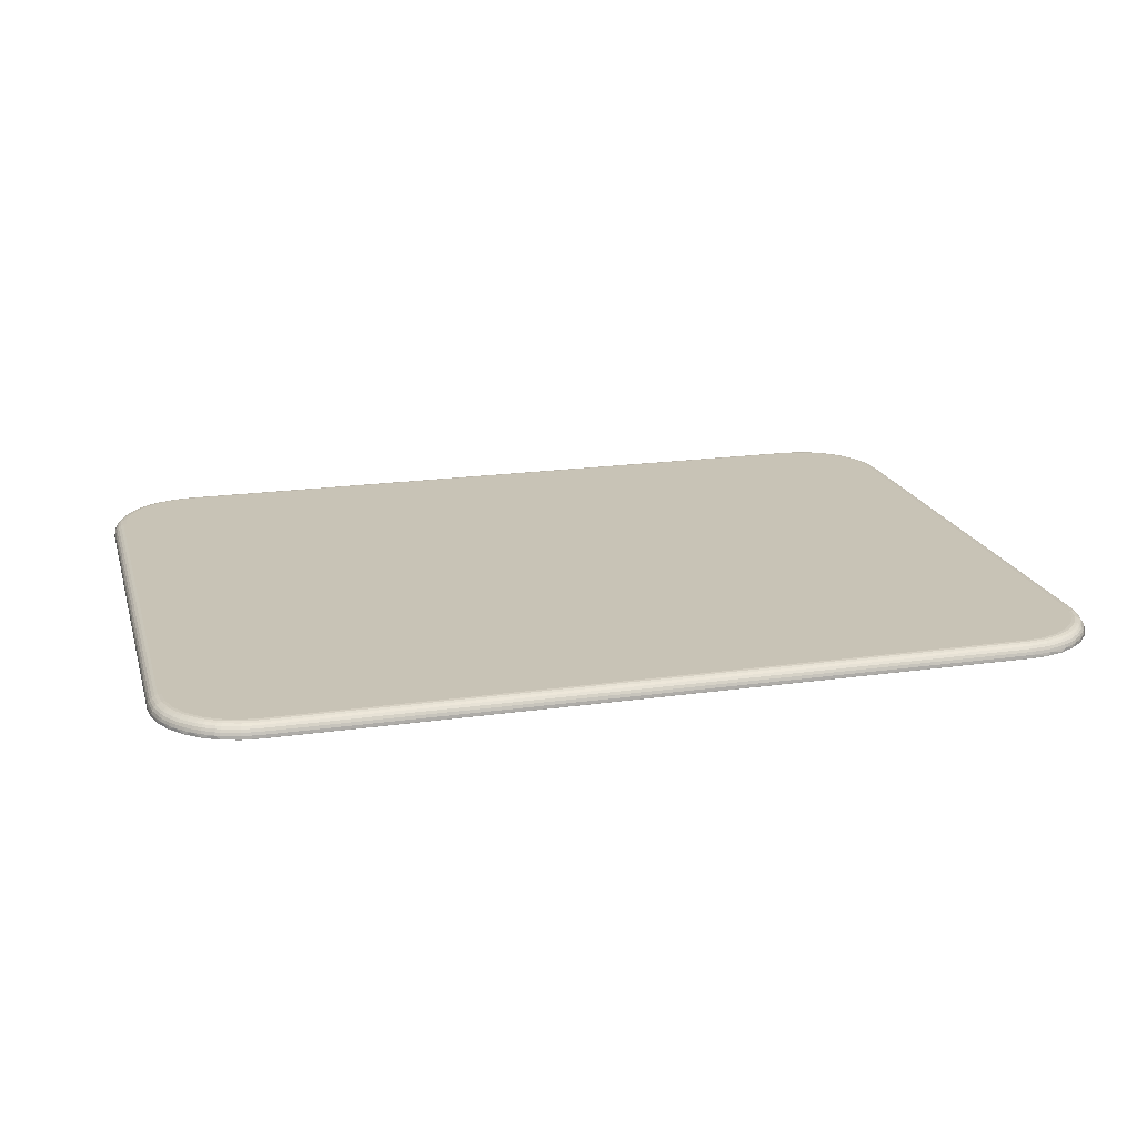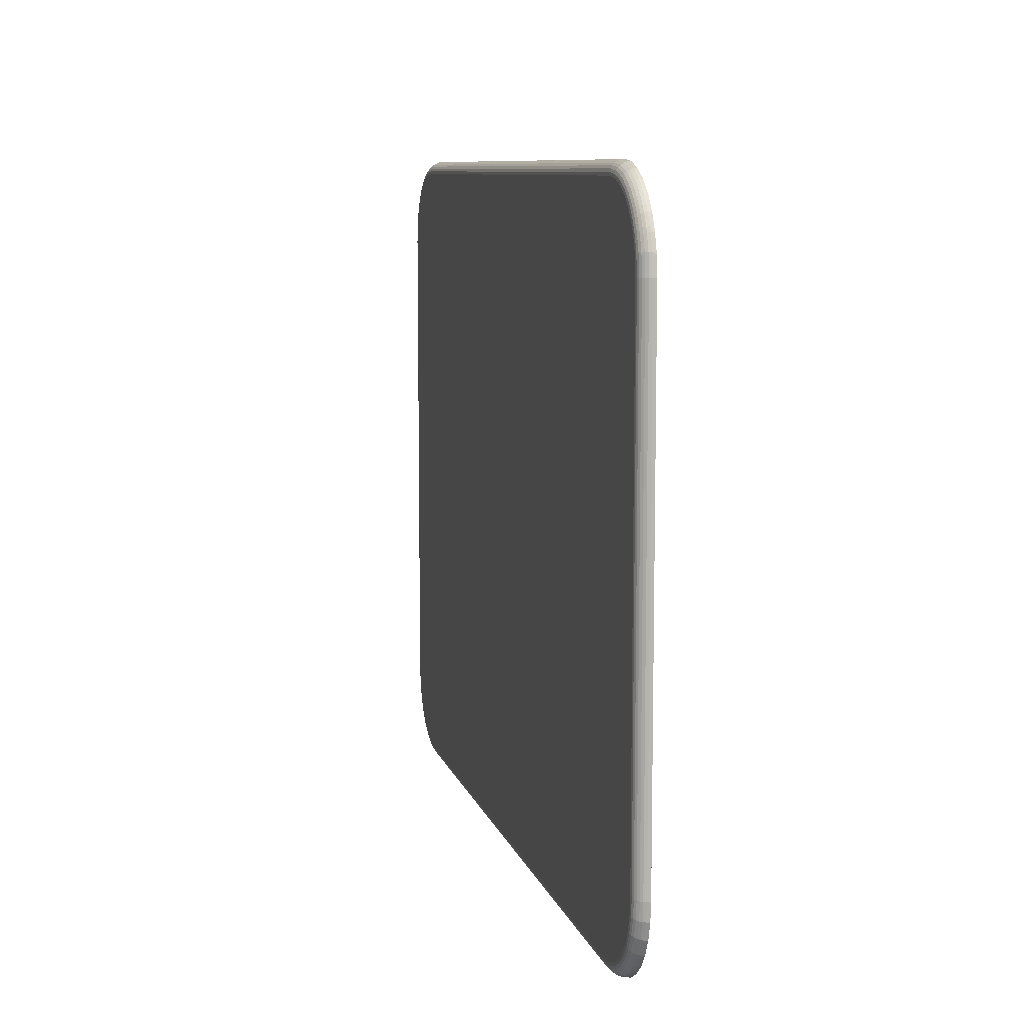
<metadata>
{"format":"obj","ext":"obj","renderer":"f3d","projection":"perspective","resolution":1024,"background":"white","views":[{"elev":19.4,"azim":165.2,"up":"+Z"},{"elev":8.7,"azim":76.6,"up":"+Y"}]}
</metadata>
<code>
v -10 5.5 0
v -10 -5.5 0
v -10 -5.5 0.01
v -10 5.5 0.01
v -9.962 -5.89 0
v -9.962 -5.89 0.01
v -9.848 -6.265 0
v -9.848 -6.265 0.01
v -9.663 -6.611 0
v -9.663 -6.611 0.01
v -9.414 -6.914 0
v -9.414 -6.914 0.01
v -9.111 -7.163 0
v -9.111 -7.163 0.01
v -8.765 -7.348 0
v -8.765 -7.348 0.01
v -8.39 -7.462 0
v -8.39 -7.462 0.01
v -8 -7.5 0
v -8 -7.5 0.01
v -9.993 5.5 0.07453
v -9.993 -5.5 0.07453
v -9.971 5.5 0.1358
v -9.971 -5.5 0.1358
v -9.937 5.5 0.1908
v -9.937 -5.5 0.1908
v -9.891 5.5 0.2367
v -9.891 -5.5 0.2367
v -9.836 5.5 0.2713
v -9.836 -5.5 0.2713
v -9.775 5.5 0.2927
v -9.775 -5.5 0.2927
v -9.71 5.5 0.3
v -9.71 -5.5 0.3
v 9.848 -6.265 0
v 9.414 -6.914 0
v 9.111 -7.163 0
v 9.663 -6.611 0
v 8 -7.5 0
v 8.765 -7.348 0
v 8.39 -7.462 0
v 9.962 -5.89 0
v 10 -5.5 0
v 9.663 6.611 0
v 9.962 5.89 0
v 10 5.5 0
v 9.848 6.265 0
v 9.111 7.163 0
v 9.414 6.914 0
v 8.39 7.462 0
v 8.765 7.348 0
v 8 7.5 0
v -8 7.5 0
v -9.848 6.265 0
v -9.962 5.89 0
v -9.414 6.914 0
v -8.39 7.462 0
v -8.765 7.348 0
v -9.111 7.163 0
v -9.663 6.611 0
v -8 7.5 0.01
v -8.39 7.462 0.01
v -8.765 7.348 0.01
v -9.111 7.163 0.01
v -9.414 6.914 0.01
v -9.663 6.611 0.01
v -9.848 6.265 0.01
v -9.962 5.89 0.01
v -9.541 -6.729 0.1358
v -9.61 -6.576 0.1908
v -9.639 -6.595 0.1358
v -9.514 -6.708 0.1908
v -8.378 -7.4 0.1908
v -8.741 -7.289 0.1908
v -8.385 -7.433 0.1358
v -9.337 -6.837 0.2367
v -9.478 -6.679 0.2367
v -9.369 -6.869 0.1908
v -8.754 -7.321 0.1358
v -9.107 -7.157 0.07453
v -8.763 -7.341 0.07453
v -9.776 -6.355 0.1358
v -9.657 -6.607 0.07453
v -9.795 -6.365 0.07453
v -8 -7.275 0.2927
v -8.346 -7.24 0.2927
v -8 -7.336 0.2713
v -8 -7.21 0.3
v -8.381 -7.167 0.3
v -9.337 -6.566 0.3
v -9.255 -6.755 0.2927
v -9.066 -6.837 0.3
v -8.358 -7.301 0.2713
v -9.106 -6.887 0.2927
v -9.145 -6.935 0.2713
v -8.369 -7.354 0.2367
v -8.724 -7.247 0.2367
v -9.298 -6.798 0.2713
v -9.572 -6.55 0.2367
v -9.242 -7.058 0.07453
v -9.435 -6.645 0.2713
v -9.095 -7.139 0.1358
v -9.745 -6.34 0.1908
v -8.703 -7.196 0.2713
v -9.526 -6.52 0.2713
v -9.387 -6.606 0.2927
v -9.229 -7.041 0.1358
v -9.943 -5.943 0.07453
v -9.076 -7.11 0.1908
v -9.409 -6.909 0.07453
v -9.704 -6.32 0.2367
v -8.742 -7.041 0.3
v -8.679 -7.139 0.2927
v -9.541 -6.242 0.3
v -9.475 -6.486 0.2927
v -9.208 -7.014 0.1908
v -9.922 -5.939 0.1358
v -9.05 -7.072 0.2367
v -9.394 -6.894 0.1358
v -9.654 -6.297 0.2713
v -9.888 -5.931 0.1908
v -9.558 -6.742 0.07453
v -9.179 -6.978 0.2367
v -9.599 -6.27 0.2927
v -9.843 -5.921 0.2367
v -9.02 -7.026 0.2713
v -9.79 -5.909 0.2713
v -9.73 -5.895 0.2927
v -9.667 -5.881 0.3
v -8 -7.493 0.07453
v -8.389 -7.454 0.07453
v -8.986 -6.975 0.2927
v -8 -7.471 0.1358
v -8 -7.437 0.1908
v -8 -7.391 0.2367
v 8 -7.5 0.01
v 9.337 -6.566 0.3
v 9.541 -6.242 0.3
v 9.066 -6.837 0.3
v 8.742 -7.041 0.3
v 9.71 -5.5 0.3
v 8 -7.21 0.3
v 9.667 -5.881 0.3
v 8.381 -7.167 0.3
v 9.541 6.242 0.3
v 9.337 6.566 0.3
v 9.667 5.881 0.3
v 9.71 5.5 0.3
v 8.742 7.041 0.3
v 8.381 7.167 0.3
v 9.066 6.837 0.3
v 8 7.21 0.3
v -8 7.21 0.3
v -8.381 7.167 0.3
v -8.742 7.041 0.3
v -9.337 6.566 0.3
v -9.667 5.881 0.3
v -9.541 6.242 0.3
v -9.066 6.837 0.3
v -9.229 7.041 0.1358
v -9.076 7.11 0.1908
v -9.095 7.139 0.1358
v -9.208 7.014 0.1908
v -9.9 5.878 0.1908
v -9.789 6.241 0.1908
v -9.933 5.885 0.1358
v -9.337 6.837 0.2367
v -9.179 6.978 0.2367
v -9.369 6.869 0.1908
v -9.821 6.254 0.1358
v -9.657 6.607 0.07453
v -9.841 6.263 0.07453
v -8.855 7.276 0.1358
v -9.107 7.157 0.07453
v -8.865 7.295 0.07453
v -9.74 5.846 0.2927
v -9.255 6.755 0.2927
v -9.801 5.858 0.2713
v -9.387 6.606 0.2927
v -9.435 6.645 0.2713
v -9.854 5.869 0.2367
v -9.747 6.224 0.2367
v -9.298 6.798 0.2713
v -9.05 7.072 0.2367
v -9.558 6.742 0.07453
v -9.145 6.935 0.2713
v -9.639 6.595 0.1358
v -8.84 7.245 0.1908
v -9.696 6.203 0.2713
v -9.02 7.026 0.2713
v -9.106 6.887 0.2927
v -9.541 6.729 0.1358
v -8.443 7.443 0.07453
v -9.61 6.576 0.1908
v -8 7.493 0.07453
v -9.409 6.909 0.07453
v -8.82 7.204 0.2367
v -9.639 6.179 0.2927
v -8.986 6.975 0.2927
v -9.514 6.708 0.1908
v -8.439 7.422 0.1358
v -8 7.471 0.1358
v -9.572 6.55 0.2367
v -9.394 6.894 0.1358
v -8.797 7.154 0.2713
v -8.431 7.388 0.1908
v -8 7.437 0.1908
v -9.242 7.058 0.07453
v -9.478 6.679 0.2367
v -8.77 7.099 0.2927
v -8.421 7.343 0.2367
v -9.526 6.52 0.2713
v -8 7.391 0.2367
v -8.409 7.29 0.2713
v -8 7.336 0.2713
v -8.395 7.23 0.2927
v -8 7.275 0.2927
v -9.954 5.889 0.07453
v -9.475 6.486 0.2927
v 8 7.5 0.01
v 10 5.5 0.01
v 9.962 5.89 0.01
v 9.848 6.265 0.01
v 9.663 6.611 0.01
v 9.414 6.914 0.01
v 9.111 7.163 0.01
v 8.765 7.348 0.01
v 8.39 7.462 0.01
v 10 -5.5 0.01
v 8.39 -7.462 0.01
v 8.765 -7.348 0.01
v 9.111 -7.163 0.01
v 9.414 -6.914 0.01
v 9.663 -6.611 0.01
v 9.848 -6.265 0.01
v 9.962 -5.89 0.01
v 8 -7.493 0.07453
v 8 -7.471 0.1358
v 8 -7.437 0.1908
v 8 -7.391 0.2367
v 8 -7.336 0.2713
v 8 -7.275 0.2927
v 8 7.493 0.07453
v 8 7.471 0.1358
v 8 7.437 0.1908
v 8 7.391 0.2367
v 8 7.336 0.2713
v 8 7.275 0.2927
v 9.541 6.729 0.1358
v 9.639 6.595 0.1358
v 9.558 6.742 0.07453
v 9.599 6.27 0.2927
v 9.639 6.179 0.2927
v 9.654 6.297 0.2713
v 8.385 7.433 0.1358
v 8.754 7.321 0.1358
v 8.389 7.454 0.07453
v 8.763 7.341 0.07453
v 9.891 5.5 0.2367
v 9.79 5.909 0.2713
v 9.836 5.5 0.2713
v 8.855 7.276 0.1358
v 9.696 6.203 0.2713
v 9.747 6.224 0.2367
v 9.394 6.894 0.1358
v 9.514 6.708 0.1908
v 8.865 7.295 0.07453
v 9.843 5.921 0.2367
v 9.369 6.869 0.1908
v 9.73 5.895 0.2927
v 8.358 7.301 0.2713
v 9.795 6.365 0.07453
v 9.775 5.5 0.2927
v 8.369 7.354 0.2367
v 9.657 6.607 0.07453
v 8.378 7.4 0.1908
v 8.741 7.289 0.1908
v 9.02 7.026 0.2713
v 9.106 6.887 0.2927
v 9.145 6.935 0.2713
v 8.986 6.975 0.2927
v 9.298 6.798 0.2713
v 9.179 6.978 0.2367
v 9.107 7.157 0.07453
v 9.337 6.837 0.2367
v 8.84 7.245 0.1908
v 9.61 6.576 0.1908
v 8.346 7.24 0.2927
v 9.478 6.679 0.2367
v 8.724 7.247 0.2367
v 9.242 7.058 0.07453
v 9.841 6.263 0.07453
v 9.776 6.355 0.1358
v 9.095 7.139 0.1358
v 9.255 6.755 0.2927
v 8.82 7.204 0.2367
v 9.572 6.55 0.2367
v 8.703 7.196 0.2713
v 9.435 6.645 0.2713
v 9.229 7.041 0.1358
v 9.821 6.254 0.1358
v 9.076 7.11 0.1908
v 9.745 6.34 0.1908
v 9.409 6.909 0.07453
v 9.993 5.5 0.07453
v 8.797 7.154 0.2713
v 9.526 6.52 0.2713
v 8.679 7.139 0.2927
v 9.387 6.606 0.2927
v 9.208 7.014 0.1908
v 9.943 5.943 0.07453
v 9.05 7.072 0.2367
v 9.789 6.241 0.1908
v 9.704 6.32 0.2367
v 8.77 7.099 0.2927
v 9.475 6.486 0.2927
v 9.922 5.939 0.1358
v 9.971 5.5 0.1358
v 9.888 5.931 0.1908
v 9.937 5.5 0.1908
v 9.993 -5.5 0.07453
v 9.971 -5.5 0.1358
v 9.937 -5.5 0.1908
v 9.891 -5.5 0.2367
v 9.836 -5.5 0.2713
v 9.775 -5.5 0.2927
v 9.229 -7.041 0.1358
v 9.076 -7.11 0.1908
v 9.095 -7.139 0.1358
v 9.208 -7.014 0.1908
v 9.9 -5.878 0.1908
v 9.789 -6.241 0.1908
v 9.933 -5.885 0.1358
v 9.337 -6.837 0.2367
v 9.179 -6.978 0.2367
v 9.369 -6.869 0.1908
v 9.821 -6.254 0.1358
v 9.657 -6.607 0.07453
v 9.841 -6.263 0.07453
v 8.855 -7.276 0.1358
v 9.107 -7.157 0.07453
v 8.865 -7.295 0.07453
v 9.74 -5.846 0.2927
v 9.255 -6.755 0.2927
v 9.801 -5.858 0.2713
v 9.387 -6.606 0.2927
v 9.435 -6.645 0.2713
v 9.854 -5.869 0.2367
v 9.747 -6.224 0.2367
v 9.298 -6.798 0.2713
v 9.05 -7.072 0.2367
v 9.558 -6.742 0.07453
v 9.145 -6.935 0.2713
v 9.639 -6.595 0.1358
v 8.84 -7.245 0.1908
v 9.696 -6.203 0.2713
v 9.02 -7.026 0.2713
v 9.106 -6.887 0.2927
v 9.541 -6.729 0.1358
v 8.443 -7.443 0.07453
v 9.61 -6.576 0.1908
v 9.409 -6.909 0.07453
v 8.82 -7.204 0.2367
v 9.639 -6.179 0.2927
v 8.986 -6.975 0.2927
v 9.514 -6.708 0.1908
v 8.439 -7.422 0.1358
v 9.572 -6.55 0.2367
v 9.394 -6.894 0.1358
v 8.797 -7.154 0.2713
v 8.431 -7.388 0.1908
v 9.242 -7.058 0.07453
v 9.478 -6.679 0.2367
v 8.77 -7.099 0.2927
v 8.421 -7.343 0.2367
v 9.526 -6.52 0.2713
v 8.409 -7.29 0.2713
v 8.395 -7.23 0.2927
v 9.954 -5.889 0.07453
v 9.475 -6.486 0.2927
f 1 2 3
f 1 3 4
f 2 5 3
f 3 5 6
f 6 7 8
f 5 7 6
f 8 9 10
f 7 9 8
f 10 11 12
f 9 11 10
f 12 13 14
f 11 13 12
f 14 15 16
f 13 15 14
f 16 17 18
f 15 17 16
f 18 19 20
f 17 19 18
f 21 3 22
f 21 4 3
f 23 22 24
f 23 21 22
f 25 24 26
f 25 23 24
f 27 26 28
f 27 25 26
f 29 28 30
f 29 27 28
f 31 30 32
f 31 29 30
f 33 32 34
f 33 31 32
f 35 36 37
f 35 38 36
f 39 40 41
f 39 37 40
f 39 42 35
f 39 43 42
f 39 35 37
f 44 45 46
f 44 47 45
f 48 49 44
f 50 51 48
f 52 46 43
f 52 43 39
f 52 44 46
f 52 48 44
f 52 50 48
f 15 19 17
f 9 13 11
f 9 15 13
f 9 19 15
f 2 7 5
f 2 9 7
f 2 19 9
f 53 2 1
f 53 39 19
f 53 52 39
f 53 19 2
f 54 1 55
f 56 1 54
f 56 57 53
f 56 58 57
f 56 59 58
f 56 54 60
f 56 53 1
f 53 57 61
f 61 57 62
f 62 58 63
f 57 58 62
f 63 59 64
f 58 59 63
f 64 56 65
f 59 56 64
f 65 60 66
f 56 60 65
f 66 54 67
f 60 54 66
f 67 55 68
f 54 55 67
f 68 1 4
f 55 1 68
f 69 70 71
f 72 70 69
f 73 74 75
f 76 77 78
f 78 77 72
f 75 74 79
f 16 80 14
f 81 80 16
f 71 82 83
f 83 82 84
f 85 86 87
f 88 86 85
f 89 86 88
f 90 91 92
f 87 86 93
f 92 91 94
f 94 91 95
f 96 97 73
f 95 91 98
f 73 97 74
f 72 99 70
f 77 99 72
f 14 100 12
f 80 100 14
f 76 101 77
f 98 101 76
f 79 102 81
f 70 103 71
f 81 102 80
f 71 103 82
f 96 104 97
f 77 105 99
f 93 104 96
f 101 105 77
f 90 106 91
f 91 106 98
f 98 106 101
f 80 107 100
f 102 107 80
f 8 108 6
f 74 109 79
f 79 109 102
f 6 108 22
f 84 108 8
f 100 110 12
f 99 111 70
f 70 111 103
f 112 113 89
f 86 113 93
f 114 115 90
f 89 113 86
f 90 115 106
f 93 113 104
f 109 116 102
f 101 115 105
f 106 115 101
f 22 117 24
f 102 116 107
f 82 117 84
f 97 118 74
f 108 117 22
f 84 117 108
f 74 118 109
f 100 119 110
f 105 120 99
f 6 22 3
f 99 120 111
f 103 121 82
f 107 119 100
f 24 121 26
f 12 122 10
f 117 121 24
f 110 122 12
f 82 121 117
f 118 123 109
f 114 124 115
f 109 123 116
f 105 124 120
f 115 124 105
f 103 125 121
f 97 126 118
f 26 125 28
f 104 126 97
f 121 125 26
f 116 78 107
f 111 125 103
f 111 127 125
f 107 78 119
f 28 127 30
f 122 83 10
f 125 127 28
f 120 127 111
f 119 69 110
f 124 128 120
f 110 69 122
f 120 128 127
f 127 128 30
f 129 128 114
f 34 128 129
f 30 128 32
f 32 128 34
f 118 95 123
f 130 131 20
f 114 128 124
f 20 131 18
f 126 95 118
f 113 132 104
f 92 132 112
f 133 75 130
f 112 132 113
f 104 132 126
f 116 76 78
f 130 75 131
f 123 76 116
f 134 73 133
f 122 71 83
f 133 73 75
f 69 71 122
f 18 81 16
f 78 72 119
f 119 72 69
f 131 81 18
f 92 94 132
f 135 96 134
f 126 94 95
f 132 94 126
f 10 84 8
f 134 96 73
f 83 84 10
f 75 79 131
f 131 79 81
f 123 98 76
f 87 93 135
f 95 98 123
f 135 93 96
f 19 39 136
f 19 136 20
f 137 138 139
f 139 138 140
f 141 142 143
f 143 142 138
f 140 142 144
f 138 142 140
f 145 146 147
f 147 146 148
f 149 150 151
f 151 152 146
f 148 152 141
f 141 152 142
f 146 152 148
f 150 152 151
f 152 88 142
f 112 114 92
f 92 114 90
f 112 129 114
f 88 34 89
f 89 34 112
f 112 34 129
f 152 153 88
f 88 33 34
f 153 33 88
f 154 155 153
f 33 156 157
f 157 156 158
f 153 156 33
f 155 156 153
f 155 159 156
f 160 161 162
f 163 161 160
f 164 165 166
f 167 168 169
f 169 168 163
f 166 165 170
f 67 171 66
f 172 171 67
f 162 173 174
f 174 173 175
f 31 176 29
f 33 176 31
f 157 176 33
f 159 177 156
f 29 176 178
f 156 177 179
f 179 177 180
f 181 182 164
f 180 177 183
f 164 182 165
f 163 184 161
f 168 184 163
f 66 185 65
f 171 185 66
f 167 186 168
f 183 186 167
f 170 187 172
f 161 188 162
f 172 187 171
f 162 188 173
f 181 189 182
f 168 190 184
f 178 189 181
f 186 190 168
f 159 191 177
f 177 191 183
f 183 191 186
f 171 192 185
f 187 192 171
f 63 193 62
f 165 194 170
f 170 194 187
f 62 193 195
f 175 193 63
f 185 196 65
f 184 197 161
f 161 197 188
f 158 198 157
f 176 198 178
f 155 199 159
f 157 198 176
f 159 199 191
f 178 198 189
f 194 200 187
f 186 199 190
f 191 199 186
f 195 201 202
f 187 200 192
f 173 201 175
f 182 203 165
f 193 201 195
f 175 201 193
f 165 203 194
f 185 204 196
f 190 205 184
f 62 195 61
f 184 205 197
f 188 206 173
f 192 204 185
f 202 206 207
f 65 208 64
f 201 206 202
f 196 208 65
f 173 206 201
f 203 209 194
f 155 210 199
f 194 209 200
f 190 210 205
f 199 210 190
f 188 211 206
f 182 212 203
f 207 211 213
f 189 212 182
f 206 211 207
f 200 169 192
f 197 211 188
f 197 214 211
f 192 169 204
f 213 214 215
f 208 174 64
f 211 214 213
f 205 214 197
f 204 160 196
f 210 216 205
f 196 160 208
f 205 216 214
f 214 216 215
f 154 216 155
f 153 216 154
f 215 216 217
f 217 216 153
f 203 180 209
f 21 218 4
f 155 216 210
f 4 218 68
f 212 180 203
f 198 219 189
f 156 219 158
f 23 166 21
f 158 219 198
f 189 219 212
f 200 167 169
f 21 166 218
f 209 167 200
f 25 164 23
f 208 162 174
f 23 164 166
f 160 162 208
f 68 172 67
f 169 163 204
f 204 163 160
f 218 172 68
f 156 179 219
f 27 181 25
f 212 179 180
f 219 179 212
f 64 175 63
f 25 181 164
f 174 175 64
f 166 170 218
f 218 170 172
f 209 183 167
f 29 178 27
f 180 183 209
f 27 178 181
f 52 53 61
f 52 61 220
f 46 45 221
f 221 45 222
f 222 47 223
f 45 47 222
f 223 44 224
f 47 44 223
f 224 49 225
f 44 49 224
f 225 48 226
f 49 48 225
f 226 51 227
f 48 51 226
f 227 50 228
f 51 50 227
f 228 52 220
f 50 52 228
f 43 46 221
f 43 221 229
f 39 41 136
f 136 41 230
f 230 40 231
f 41 40 230
f 231 37 232
f 40 37 231
f 232 36 233
f 37 36 232
f 233 38 234
f 36 38 233
f 234 35 235
f 38 35 234
f 235 42 236
f 35 42 235
f 236 43 229
f 42 43 236
f 130 136 237
f 130 20 136
f 133 237 238
f 133 130 237
f 134 238 239
f 134 133 238
f 135 239 240
f 135 134 239
f 87 240 241
f 87 135 240
f 85 241 242
f 85 87 241
f 88 242 142
f 88 85 242
f 243 61 195
f 243 220 61
f 244 195 202
f 244 243 195
f 245 202 207
f 245 244 202
f 246 207 213
f 246 245 207
f 247 213 215
f 247 246 213
f 248 215 217
f 248 247 215
f 152 217 153
f 152 248 217
f 249 250 251
f 252 253 254
f 145 253 252
f 255 256 257
f 257 256 258
f 259 260 261
f 256 262 258
f 263 260 264
f 265 266 249
f 258 262 267
f 264 260 268
f 268 260 259
f 269 266 265
f 147 270 253
f 247 271 246
f 148 270 147
f 224 272 223
f 253 270 263
f 261 270 273
f 246 271 274
f 273 270 148
f 260 270 261
f 275 272 224
f 263 270 260
f 276 277 255
f 255 277 256
f 278 279 280
f 151 279 281
f 281 279 278
f 280 282 283
f 267 284 226
f 283 282 285
f 256 286 262
f 277 286 256
f 249 287 250
f 266 287 249
f 248 288 247
f 152 288 248
f 150 288 152
f 285 289 269
f 247 288 271
f 269 289 266
f 274 290 276
f 276 290 277
f 226 291 225
f 272 292 223
f 284 291 226
f 250 293 275
f 275 293 272
f 262 294 267
f 267 294 284
f 146 295 151
f 280 295 282
f 151 295 279
f 277 296 286
f 279 295 280
f 290 296 277
f 266 297 287
f 289 297 266
f 274 298 290
f 271 298 274
f 282 299 285
f 285 299 289
f 294 300 284
f 284 300 291
f 272 301 292
f 293 301 272
f 286 302 262
f 262 302 294
f 250 303 293
f 287 303 250
f 291 304 225
f 222 305 221
f 290 306 296
f 289 307 297
f 298 306 290
f 299 307 289
f 271 308 298
f 149 308 150
f 282 309 299
f 146 309 295
f 150 308 288
f 295 309 282
f 288 308 271
f 294 310 300
f 223 311 222
f 302 310 294
f 222 311 305
f 292 311 223
f 286 312 302
f 293 313 301
f 296 312 286
f 300 265 291
f 303 313 293
f 287 314 303
f 291 265 304
f 149 315 308
f 297 314 287
f 298 315 306
f 309 316 299
f 308 315 298
f 146 316 309
f 225 251 224
f 145 316 146
f 304 251 225
f 299 316 307
f 292 317 311
f 243 257 220
f 305 317 318
f 220 257 228
f 301 317 292
f 302 283 310
f 311 317 305
f 312 283 302
f 296 278 312
f 244 255 243
f 306 278 296
f 303 264 313
f 310 269 300
f 314 264 303
f 243 255 257
f 307 254 297
f 245 276 244
f 300 269 265
f 297 254 314
f 244 276 255
f 317 319 318
f 251 275 224
f 301 319 317
f 318 319 320
f 228 258 227
f 265 249 304
f 304 249 251
f 313 319 301
f 257 258 228
f 314 263 264
f 278 280 312
f 227 267 226
f 254 263 314
f 258 267 227
f 312 280 283
f 307 252 254
f 151 281 149
f 145 252 316
f 149 281 315
f 246 274 245
f 315 281 306
f 316 252 307
f 306 281 278
f 264 268 313
f 319 268 320
f 313 268 319
f 320 268 259
f 283 285 310
f 310 285 269
f 245 274 276
f 147 253 145
f 254 253 263
f 251 250 275
f 321 221 305
f 321 229 221
f 322 305 318
f 322 321 305
f 323 318 320
f 323 322 318
f 324 320 259
f 324 323 320
f 325 259 261
f 325 324 259
f 326 261 273
f 326 325 261
f 141 273 148
f 141 326 273
f 327 328 329
f 330 328 327
f 331 332 333
f 334 335 336
f 336 335 330
f 333 332 337
f 235 338 234
f 339 338 235
f 329 340 341
f 341 340 342
f 326 343 325
f 141 343 326
f 143 343 141
f 139 344 137
f 325 343 345
f 137 344 346
f 346 344 347
f 348 349 331
f 347 344 350
f 331 349 332
f 330 351 328
f 335 351 330
f 234 352 233
f 338 352 234
f 334 353 335
f 350 353 334
f 337 354 339
f 328 355 329
f 339 354 338
f 329 355 340
f 348 356 349
f 335 357 351
f 345 356 348
f 353 357 335
f 139 358 344
f 344 358 350
f 350 358 353
f 338 359 352
f 354 359 338
f 231 360 230
f 332 361 337
f 337 361 354
f 230 360 237
f 342 360 231
f 352 362 233
f 351 363 328
f 328 363 355
f 138 364 143
f 343 364 345
f 140 365 139
f 143 364 343
f 139 365 358
f 345 364 356
f 361 366 354
f 353 365 357
f 358 365 353
f 237 367 238
f 354 366 359
f 340 367 342
f 349 368 332
f 360 367 237
f 342 367 360
f 332 368 361
f 352 369 362
f 357 370 351
f 230 237 136
f 351 370 363
f 355 371 340
f 359 369 352
f 238 371 239
f 233 372 232
f 367 371 238
f 362 372 233
f 340 371 367
f 368 373 361
f 140 374 365
f 361 373 366
f 357 374 370
f 365 374 357
f 355 375 371
f 349 376 368
f 239 375 240
f 356 376 349
f 371 375 239
f 366 336 359
f 363 375 355
f 363 377 375
f 359 336 369
f 240 377 241
f 372 341 232
f 375 377 240
f 370 377 363
f 369 327 362
f 374 378 370
f 362 327 372
f 370 378 377
f 377 378 241
f 144 378 140
f 142 378 144
f 241 378 242
f 242 378 142
f 368 347 373
f 321 379 229
f 140 378 374
f 229 379 236
f 376 347 368
f 364 380 356
f 137 380 138
f 322 333 321
f 138 380 364
f 356 380 376
f 366 334 336
f 321 333 379
f 373 334 366
f 323 331 322
f 372 329 341
f 322 331 333
f 327 329 372
f 236 339 235
f 336 330 369
f 369 330 327
f 379 339 236
f 137 346 380
f 324 348 323
f 376 346 347
f 380 346 376
f 232 342 231
f 323 348 331
f 341 342 232
f 333 337 379
f 379 337 339
f 373 350 334
f 325 345 324
f 347 350 373
f 324 345 348

</code>
